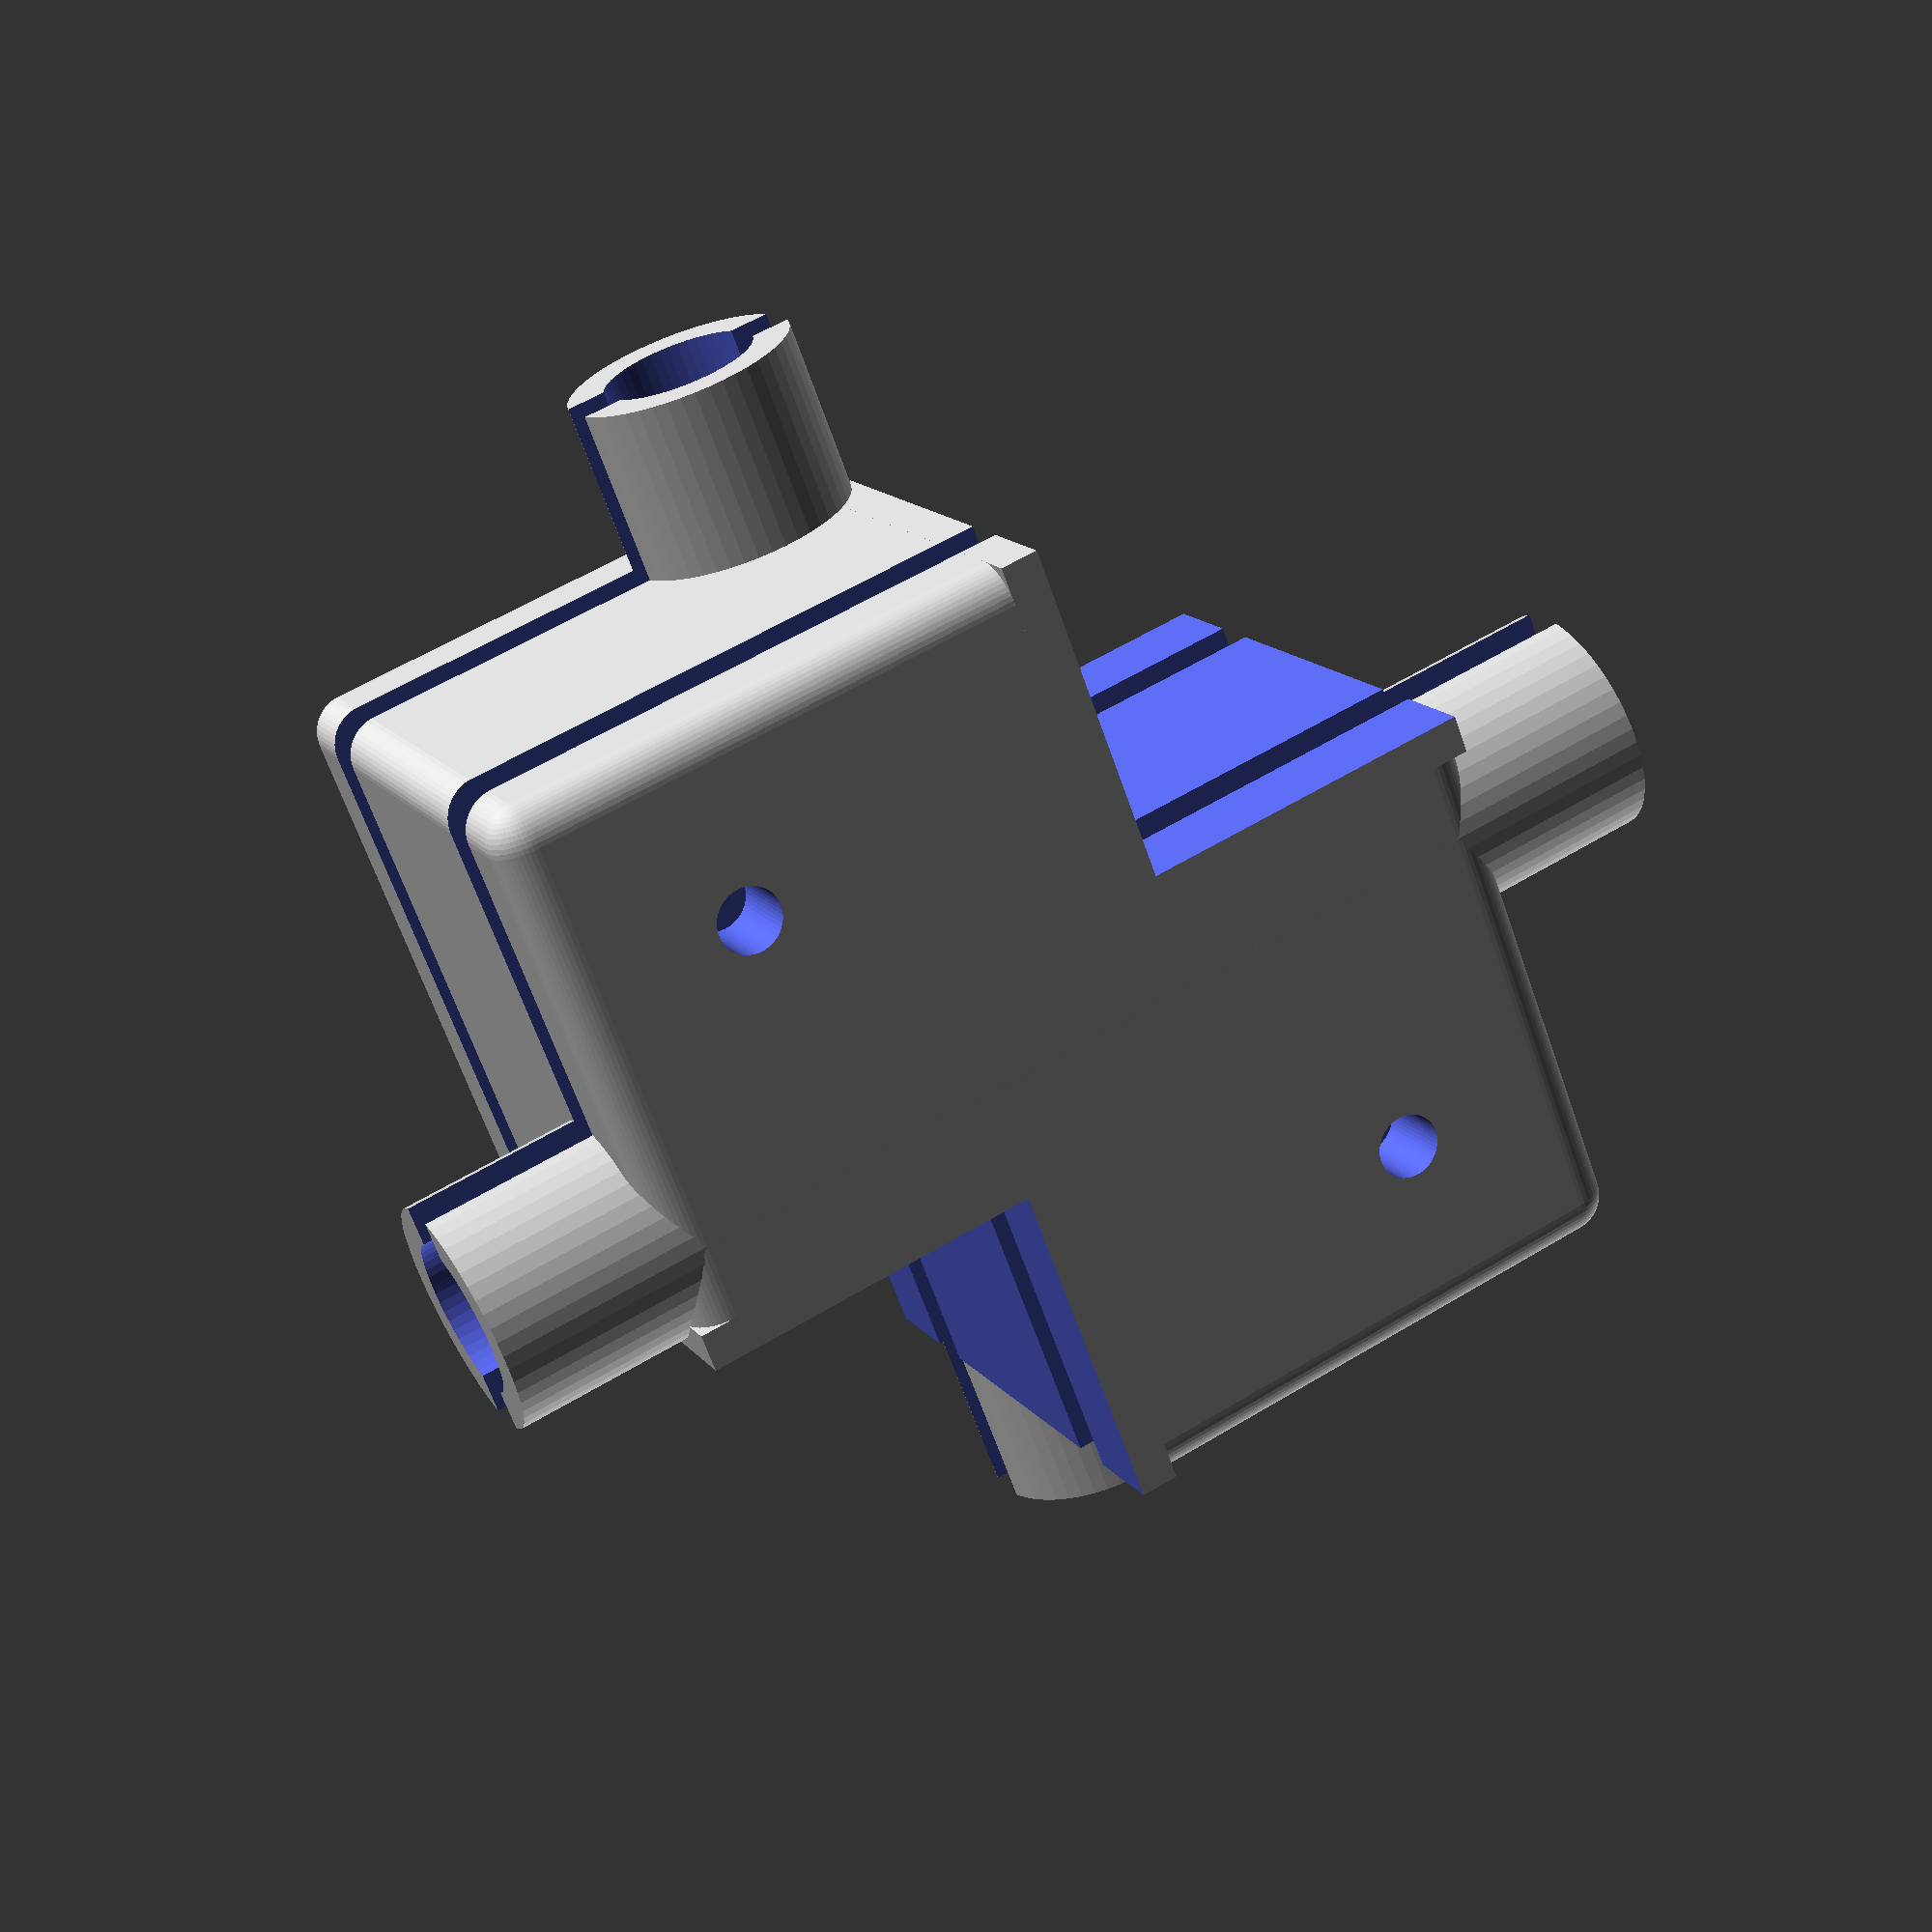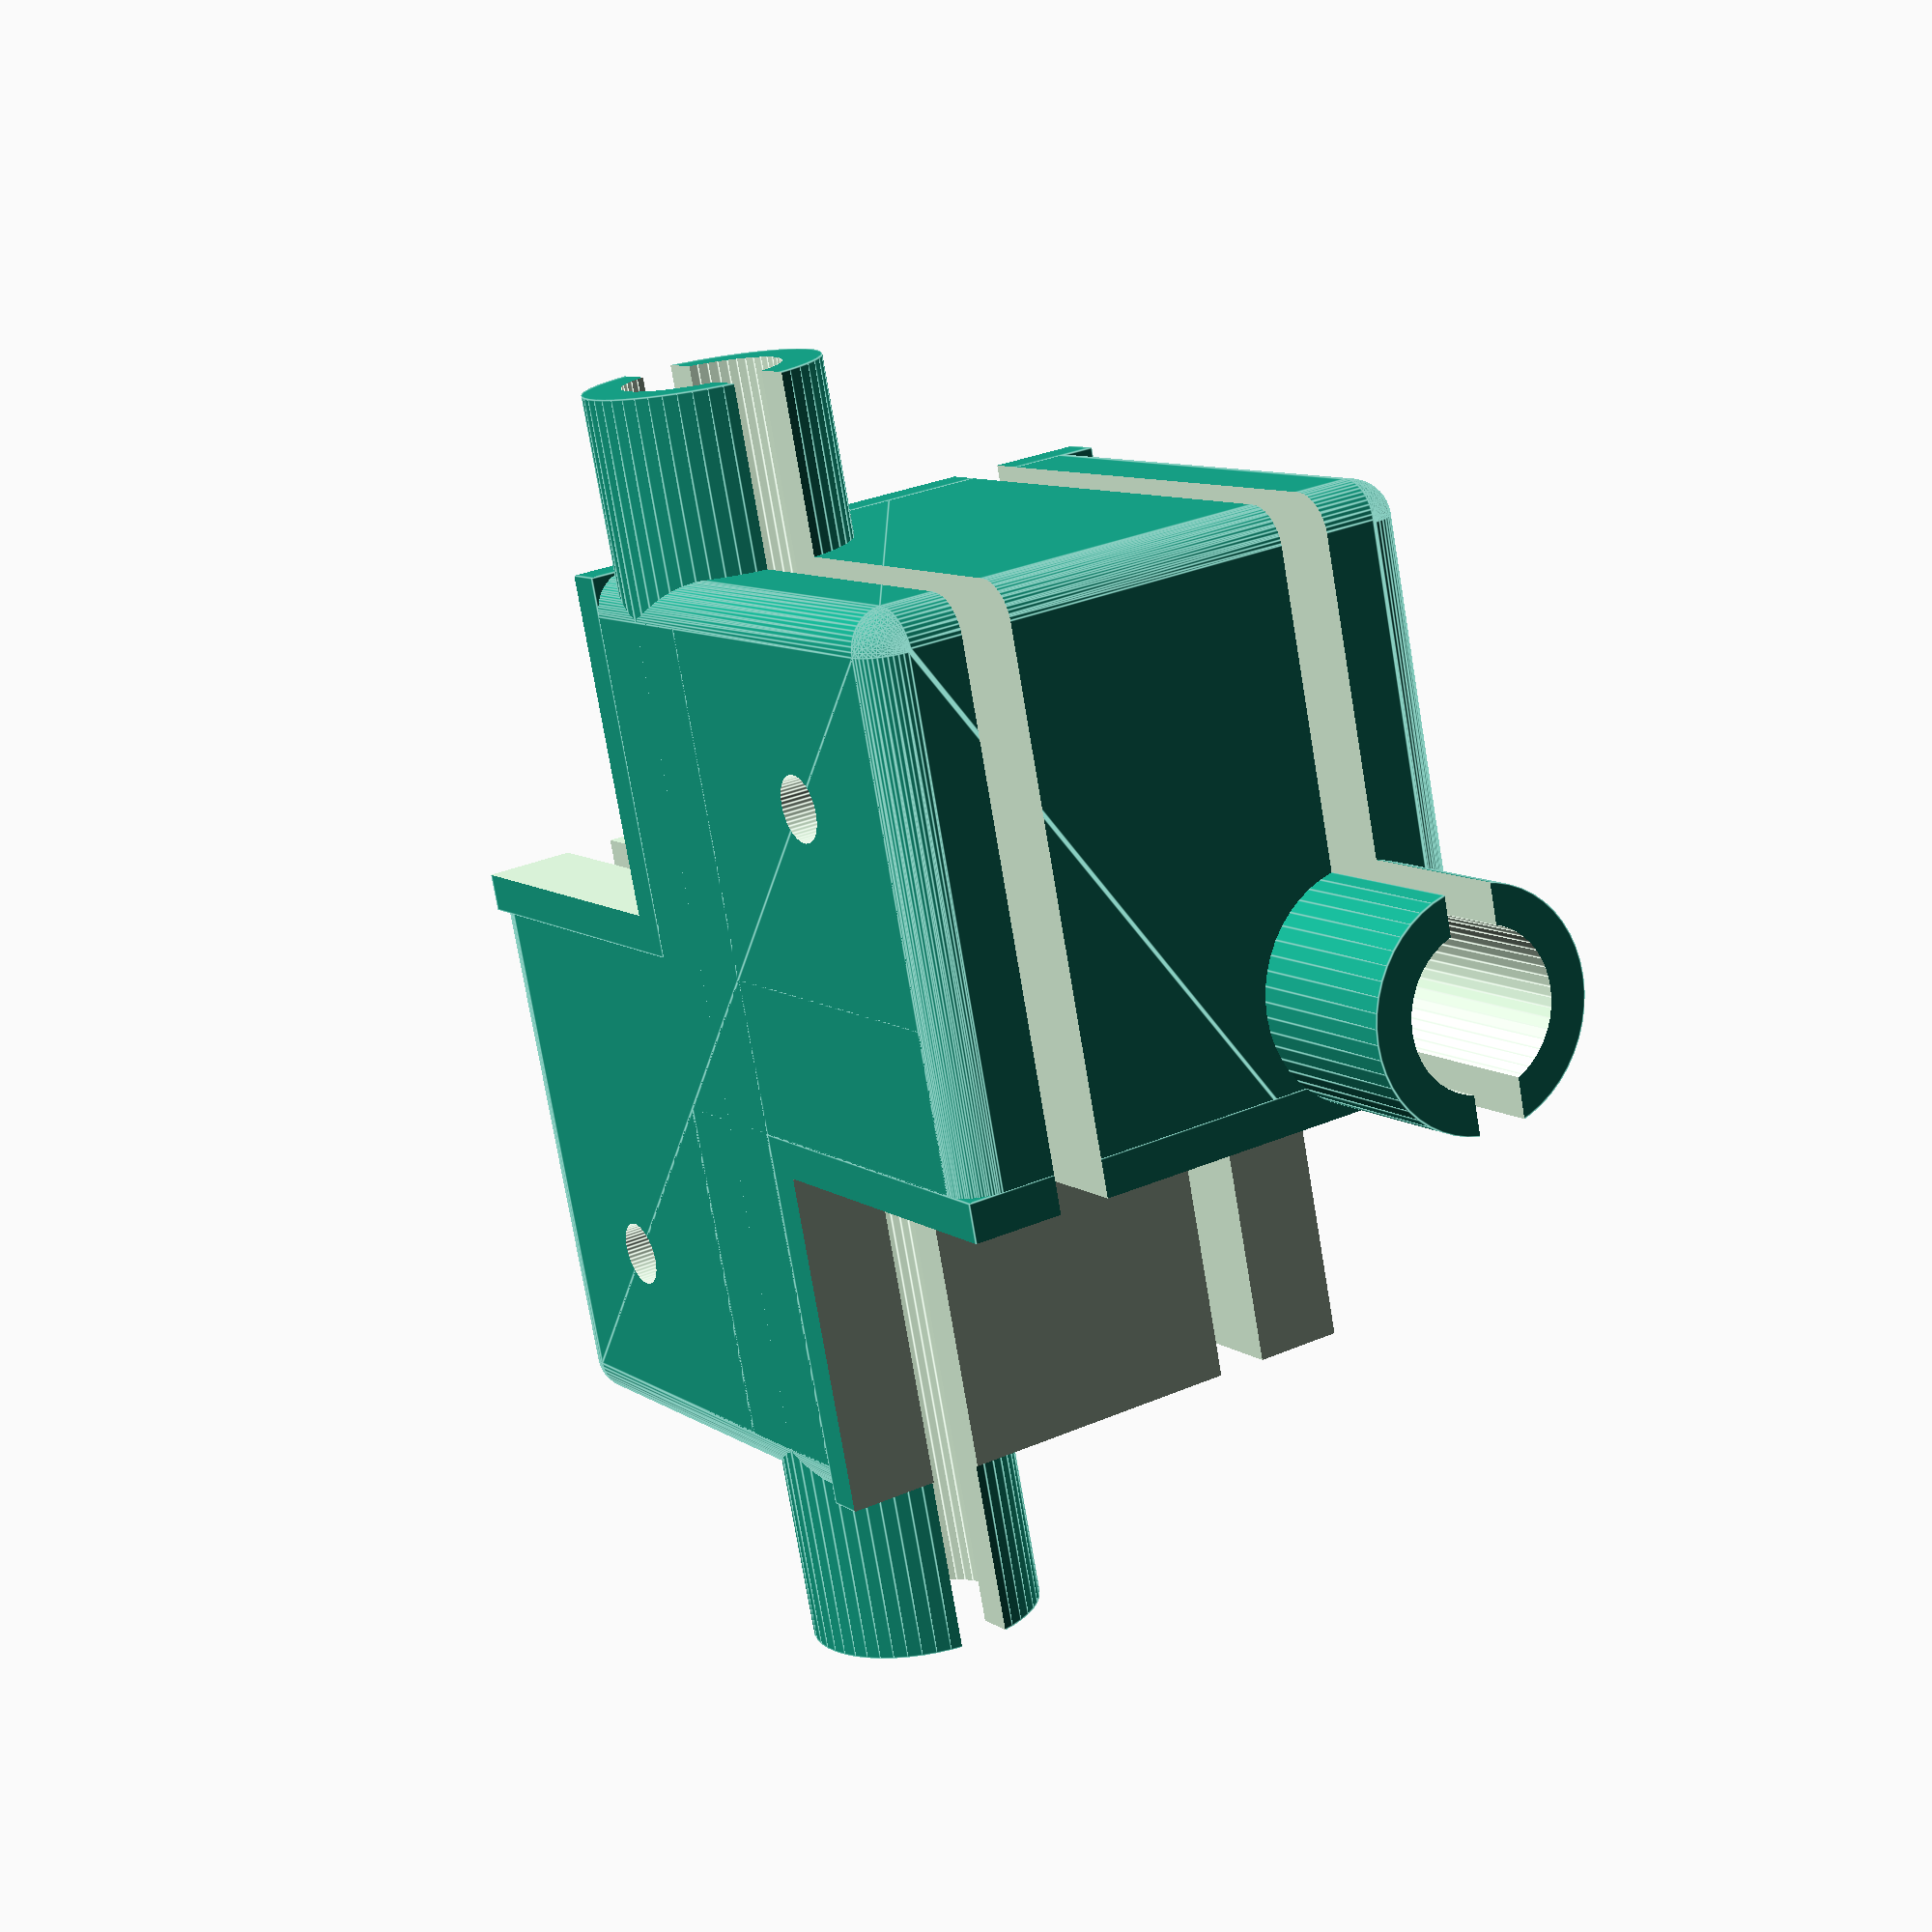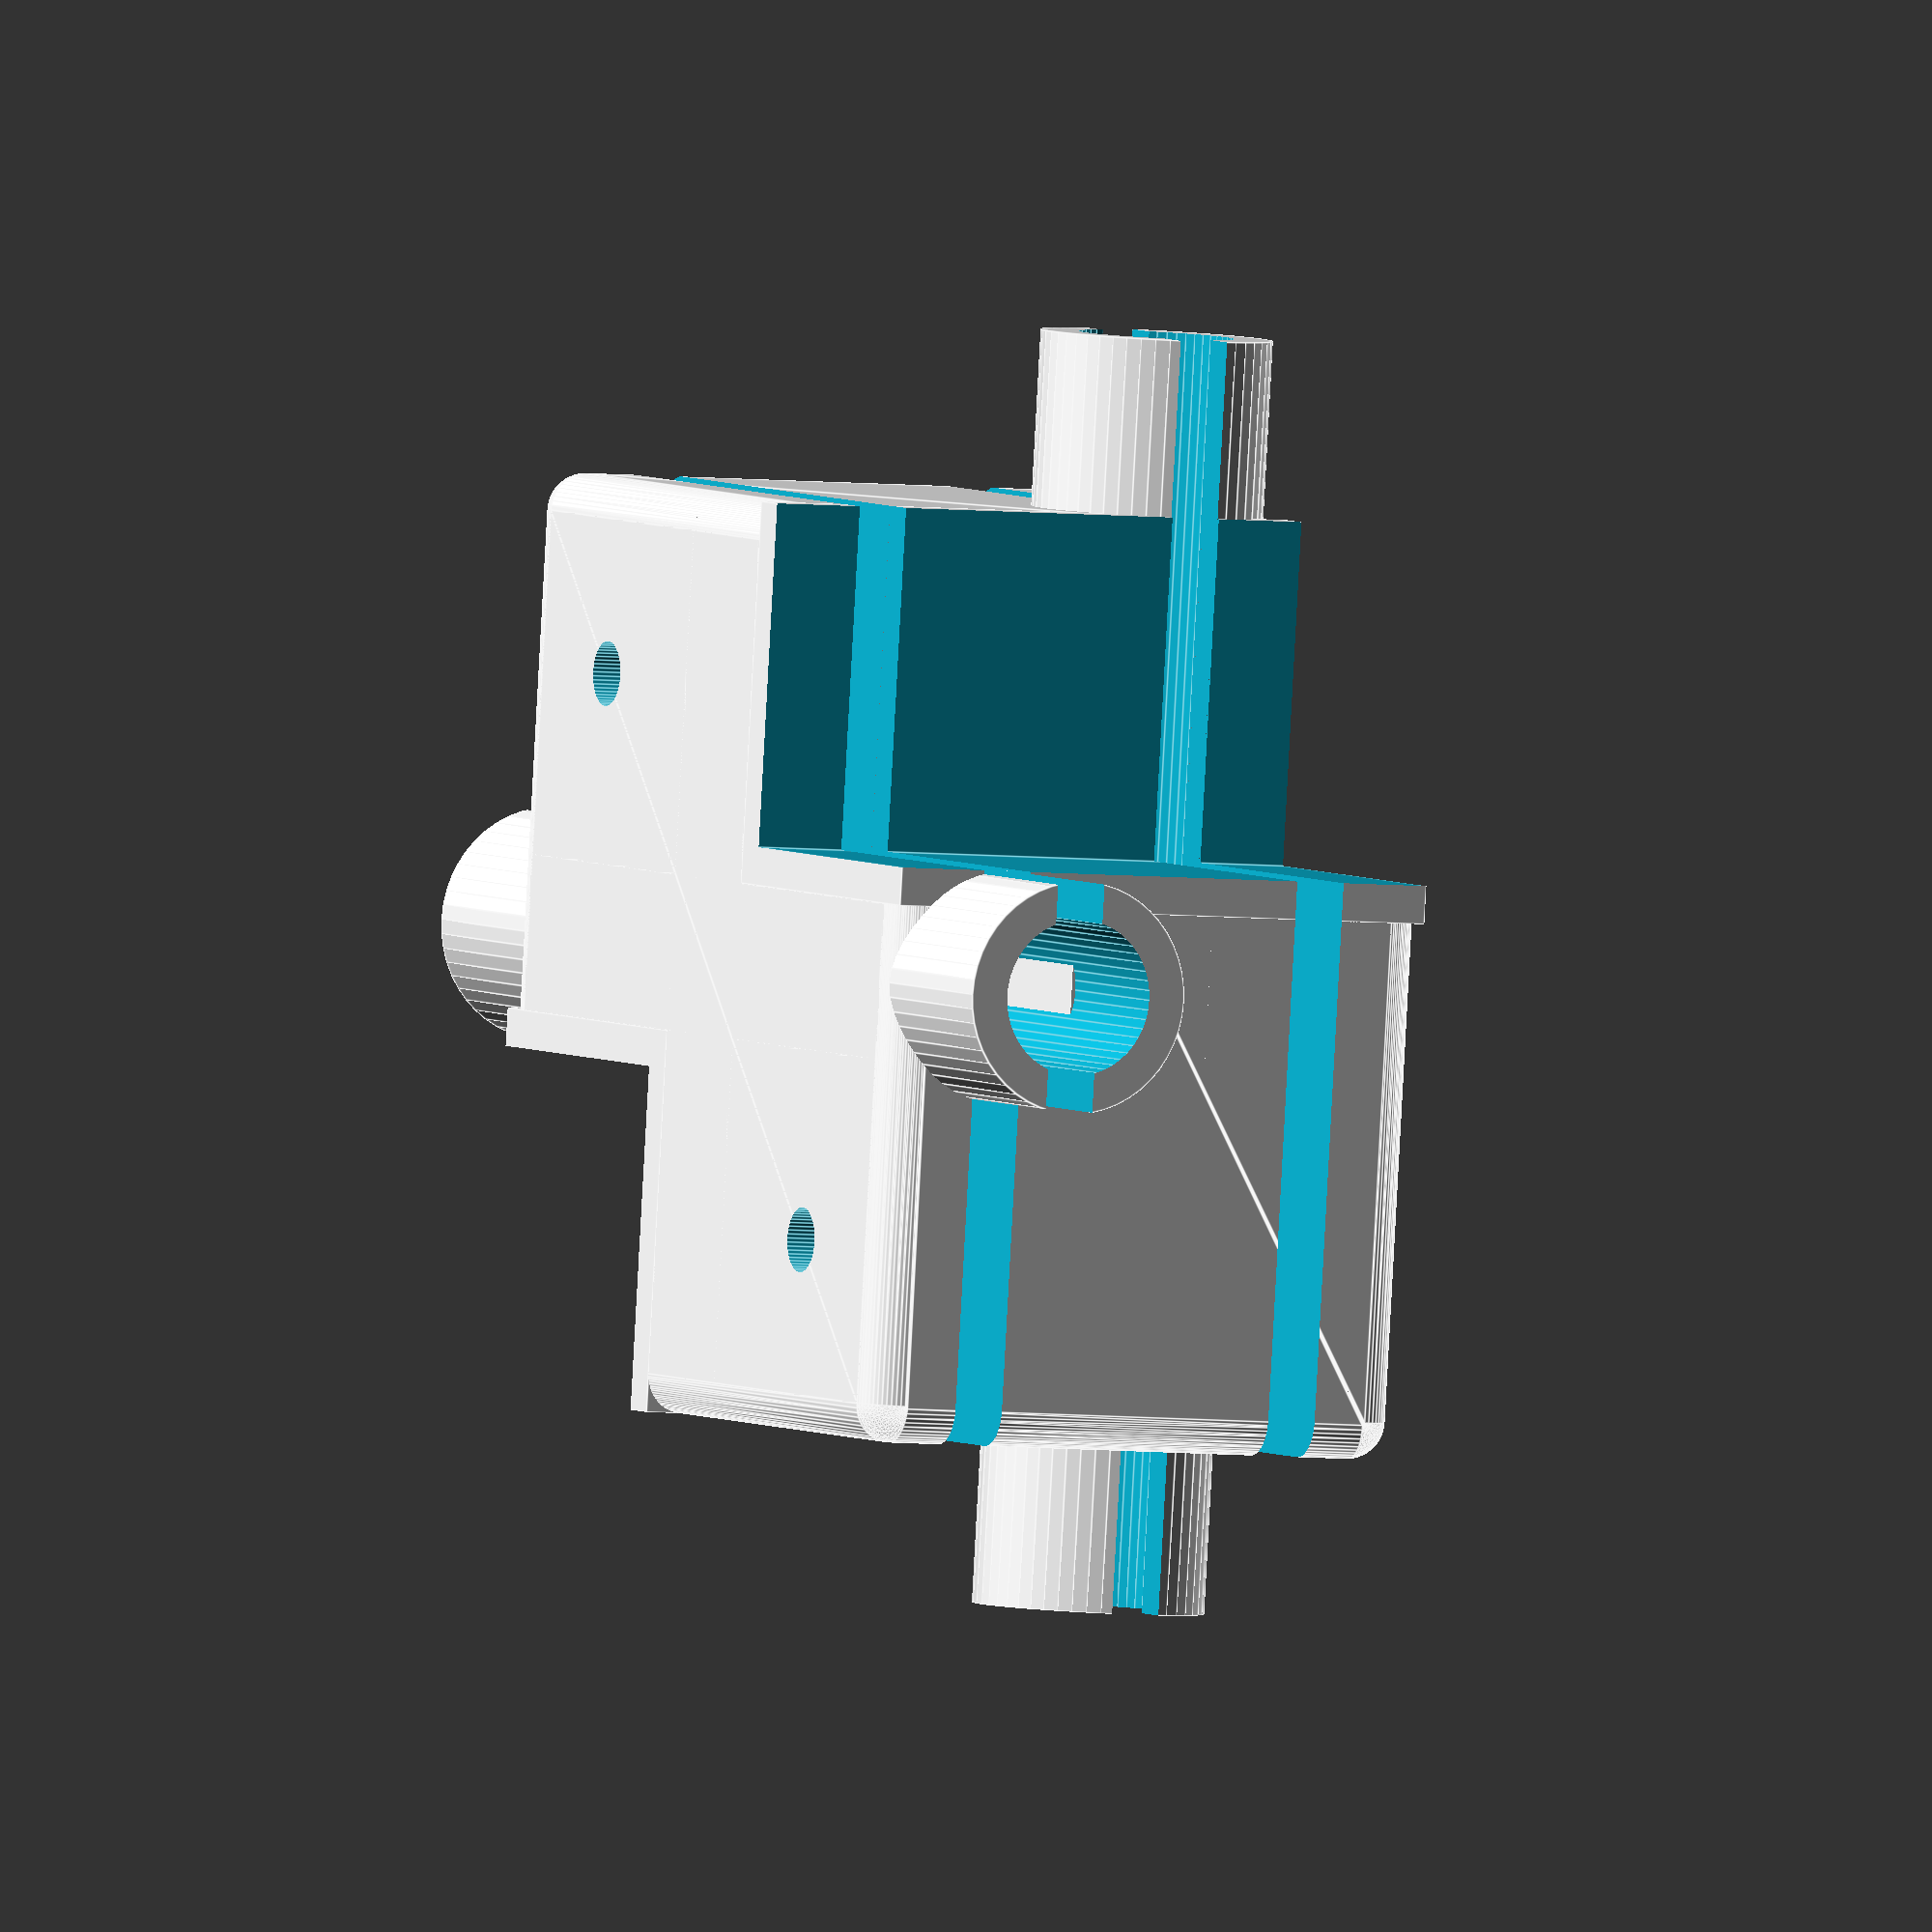
<openscad>
/*
************************************************************************
WARNING:  During construction of the machine, the main moving cross members must have a minimum clearance equal to 2x the thickness of the printed walls and 2 layers of teflon tape.
************************************************************************
*/

//Global Variables
Wall = 3; // Printed wall thickness
Rail = 12; // Diameter of rail in use, assuming all rails are the same size
Teflon = 0.13; // Thickness of teflon tape to be applied after printing
Offset = 15; // Distance between main crossing beams as measured
Bolt = 5; //Assembly bolt outer diameter for pre-"drilled" holes
Covered = 100; // Length used in main carriage for each tube sleeve
SlideLen = 200; // Width of the "T"
SlideWid = 50; // Height of the "T"
Gap = 4; //Gap between top and bottom plates and center assembly for main carriage
Rounding = 3; // Radius of the rounding

//Mounting Plate Minimum Size
X = 30; // One side of mounting plate
Y = 30; // The other side of mounting plate
Z = 10; // Minimum height of the mounting plate

$fn=50; // Set "roundness"

module Tunnel (Length)
{
//Slide "tube"
difference()
	{
	cylinder(h=Length,d=Rail+2*Wall+2*Teflon,center=true); //main cylinder
	cylinder(h=Length+10, d=Rail+2*Teflon,center=true); //hole
	};
};

module MainCarriage ()
{
    //rounding, by creating a bounding box of the correct shape for the outside.  Tubes added later
    intersection(){
minkowski(){
    translate([(-Rail/2-Teflon-Wall)+Rounding,((X*2+Rail+Teflon*2)/-2)+Rounding,((Y*2+Rail+Teflon*2)/-2)+Rounding]) cube([(2*Rail+2*Wall+2*Teflon+Offset)-2*Rounding,(X*2+Rail+Teflon*2)-2*Rounding,(Y*2+Rail+Teflon*2)-2*Rounding],center=false);
    sphere(r=Rounding);
};
union(){
// Fastening Block
rotate([180,90,0]) translate([Rail/2+Teflon,Rail/2+Teflon,(Rail/2+Teflon+Wall)-(Z>2*Rail+2*Teflon+2*Wall+Offset?Z:2*Rail+2*Teflon+2*Wall+Offset)])
cube ([X,Y,2*Rail+2*Teflon+2*Wall+Offset], center=false);

// Fastening Block 2
rotate([180,-90,0]) translate([Rail/2+Teflon,-Rail/2-Teflon-Y,-Rail/2-Teflon-Wall])
cube ([X,Y,2*Rail+2*Teflon+2*Wall+Offset], center=false);




// Middle Filler X
translate([Rail/2+Offset/2,0,0])
	{
	cube([Offset-Teflon,X*2+Rail+Teflon*2,Rail+Teflon*2], center=true);
	cube([Offset-Teflon,Rail+Teflon*2,Y*2+Rail+Teflon*2], center=true);
	};

// Lower Filler X
translate([-Rail/2-Teflon-Wall/2,0,0])
	{
	cube([Wall,X*2+Rail+Teflon*2,Rail+Teflon*2], center=true);
	cube([Wall,Rail+Teflon*2,Y*2+Rail+Teflon*2], center=true);
	};
// Upper Filler X
translate([Rail*1.5+Teflon+Offset+Wall*0.5,0,0])
	{
	cube([Wall,X*2+Rail+Teflon*2,Rail+Teflon*2], center=true);
	cube([Wall,Rail+Teflon*2,Y*2+Rail+Teflon*2], center=true);
	};

// Filler Cube 1
translate([Offset+Rail,Y/2+Rail/2+Teflon,0])
cube([Rail+Teflon*2,Y,Rail+Teflon*2], center=true);
// Filler Cube 2
translate([Offset+Rail,-Y/2-Rail/2-Teflon,0])
cube([Rail+Teflon*2,Y,Rail+Teflon*2], center=true);
// Filler Cube 3
translate([0,0,Rail/2+Teflon+X/2])
cube([Rail+Teflon*2+Wall*2,Rail+Teflon*2,X], center=true);
// Filler Cube 4
translate([0,0,-Rail/2-Teflon-X/2])
cube([Rail+Teflon*2+Wall*2,Rail+Teflon*2,X], center=true);
};
};
// Main Cross
translate([0,0,0]) rotate([90,0,0]) Tunnel(Covered);
translate([Rail+Offset-2*Teflon,0,0]) rotate([0,0,0]) Tunnel(Covered); // Set at 90 degrees to first tube, set distance to match the measured top to bottom distance between the two rails, and including additional offset/leeway for teflon tape expected thickness


// Mounting Cutout
rotate([0,90,0]) translate([Rail/2+Teflon,Rail/2+Teflon,-Rail/2-Teflon-Wall]) difference()
	{
	cube ([X,Y,Z>2*Rail+2*Teflon+2*Wall+Offset?Z:2*Rail+2*Teflon+2*Wall+Offset], center=false);
	translate([Wall,Wall,-.5]) cube ([X,Y,Z>2*Rail+2*Teflon+2*Wall+Offset?Z+1:2*Rail+2*Teflon+2*Wall+Offset+1], center=false);
	};

// Mounting Cutout inverted
rotate([90,0,-90]) translate([Rail/2+Teflon,Rail/2+Teflon,(Rail/2+Teflon+Wall)-(Z>2*Rail+2*Teflon+2*Wall+Offset?Z:2*Rail+2*Teflon+2*Wall+Offset)]) difference()
	{
	cube ([X,Y,Z>2*Rail+2*Teflon+2*Wall+Offset?Z:2*Rail+2*Teflon+2*Wall+Offset], center=false);
	translate([Wall,Wall,-.5]) cube ([X,Y,Z>2*Rail+2*Teflon+2*Wall+Offset?Z+1:2*Rail+2*Teflon+2*Wall+Offset+1], center=false);
	};

};


module DrillCarriage()
{
difference()
	{
	MainCarriage();
// Drill holes for assembly
	rotate([0,90,0]) translate([-(Rail+X)/2,(Rail+X)/2,0])
	cylinder(h=500,d=Bolt+0.1,center=true);
	rotate([0,90,0]) translate([(Rail+X)/2,-(Rail+X)/2,0])
	cylinder(h=500,d=Bolt+0.1,center=true);
	};
};

module DrillCarriageA()
{
difference()
	{
	DrillCarriage();
	translate([-Gap/2,-Covered/2-5,-Covered/2-5]) cube([Covered+10,Covered+10,Covered+10], center=false);
	};
};

module DrillCarriageB()
{
difference()
	{
	DrillCarriage();
	union()
		{
		translate([Gap/2-(Covered+10),-Covered/2-5,-Covered/2-5]) cube([Covered+10,Covered+10,Covered+10], center=false);
		translate([(Rail+Offset)/2,-Covered/2-5,-Covered/2-5]) cube([Covered+10,Covered+10,Covered+10], center=false);
		};
	};
};

module DrillCarriageC()
{
difference()
	{
	DrillCarriage();
	union()
		{
		translate([(Rail+Offset)-Gap/2,-Covered/2-5,-Covered/2-5]) cube([Covered+10,Covered+10,Covered+10], center=false);
		translate([((Rail+Offset)/2)-(Covered+10),-Covered/2-5,-Covered/2-5]) cube([Covered+10,Covered+10,Covered+10], center=false);
		};
	};
};

module DrillCarriageD()
{
difference()
	{
	DrillCarriage();
	translate([((Rail+Offset)+Gap/2)-(Covered+10),-Covered/2-5,-Covered/2-5]) cube([Covered+10,Covered+10,Covered+10], center=false);
	};
};



module EdgeT()
{
//outside rail connector

difference()
	{
	union()
		{
		Tunnel(SlideLen);
		rotate([0,90,0]) translate([0,0,Rail/2+Teflon+(SlideWid-Rail-2*Wall-2*Teflon)/2]) Tunnel(SlideWid-Rail-2*Wall-2*Teflon);
		translate([Rail/2+2*Teflon,-Rail/2-Teflon-Wall,Rail/2+Teflon])cube([SlideWid-Rail-2*Wall-2*Teflon,Rail+2*Wall+2*Teflon,SlideLen/2-Rail/2-Teflon]);
		translate([Rail/2+2*Teflon,-Rail/2-Teflon-Wall,-SlideLen/2+Teflon])cube([SlideWid-Rail-2*Wall-2*Teflon,Rail+2*Wall+2*Teflon,SlideLen/2-Rail/2-Teflon]);
		};

	union()
		{
		rotate([90,0,0]) translate([SlideWid/2,SlideLen/4],0) cylinder(h=Rail+Teflon*2+Wall*2+10,d=Bolt,center=true);
		rotate([90,0,0]) translate([SlideWid/2,-SlideLen/4],0) cylinder(h=Rail+Teflon*2+Wall*2+10,d=Bolt,center=true);
		translate([-Rail/2-Teflon-Wall-5,-Gap/2,-SlideLen/2-5]) cube([SlideWid+10,Rail/2+Teflon+Wall+10,SlideLen+10], center=false);
		};
	};
};

module Bracket();
{
// mounting bracket for frame rails
};

//Tunnel(Covered); // empty slide tube
//MainCarriage(); // broken into 4 parts



// *************************************************************
// Recommended build process: assemble outer housing and all framework, measure offset between mobile crossing tubes, print carriage.
// For a complete printer, print the following:
// Carriage
// 1 each

DrillCarriageA();
DrillCarriageB();
DrillCarriageC();
DrillCarriageD();

// Edge Slide Half
// 8 each

//EdgeT();

// 8 each

//Bracket();

</openscad>
<views>
elev=245.8 azim=116.0 roll=340.6 proj=p view=solid
elev=171.1 azim=11.1 roll=30.5 proj=p view=edges
elev=356.3 azim=356.6 roll=155.4 proj=o view=edges
</views>
